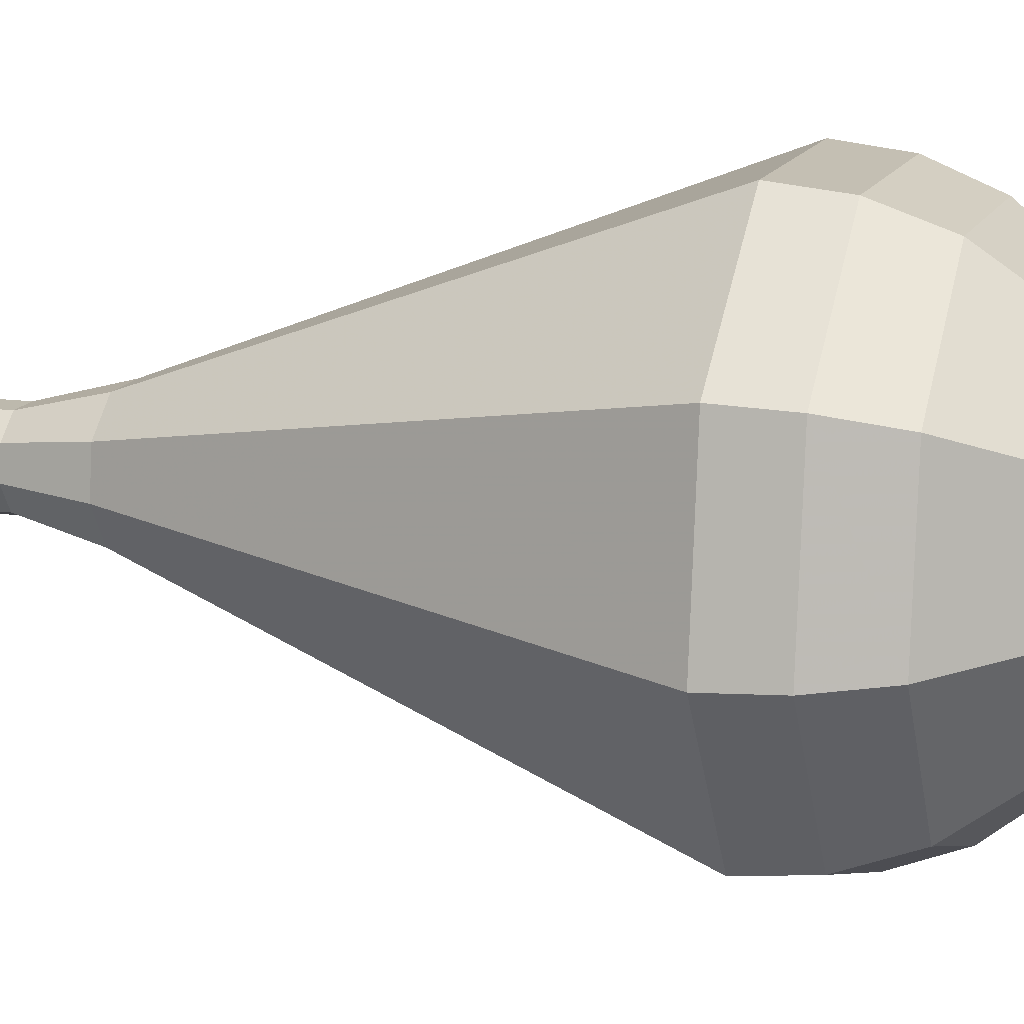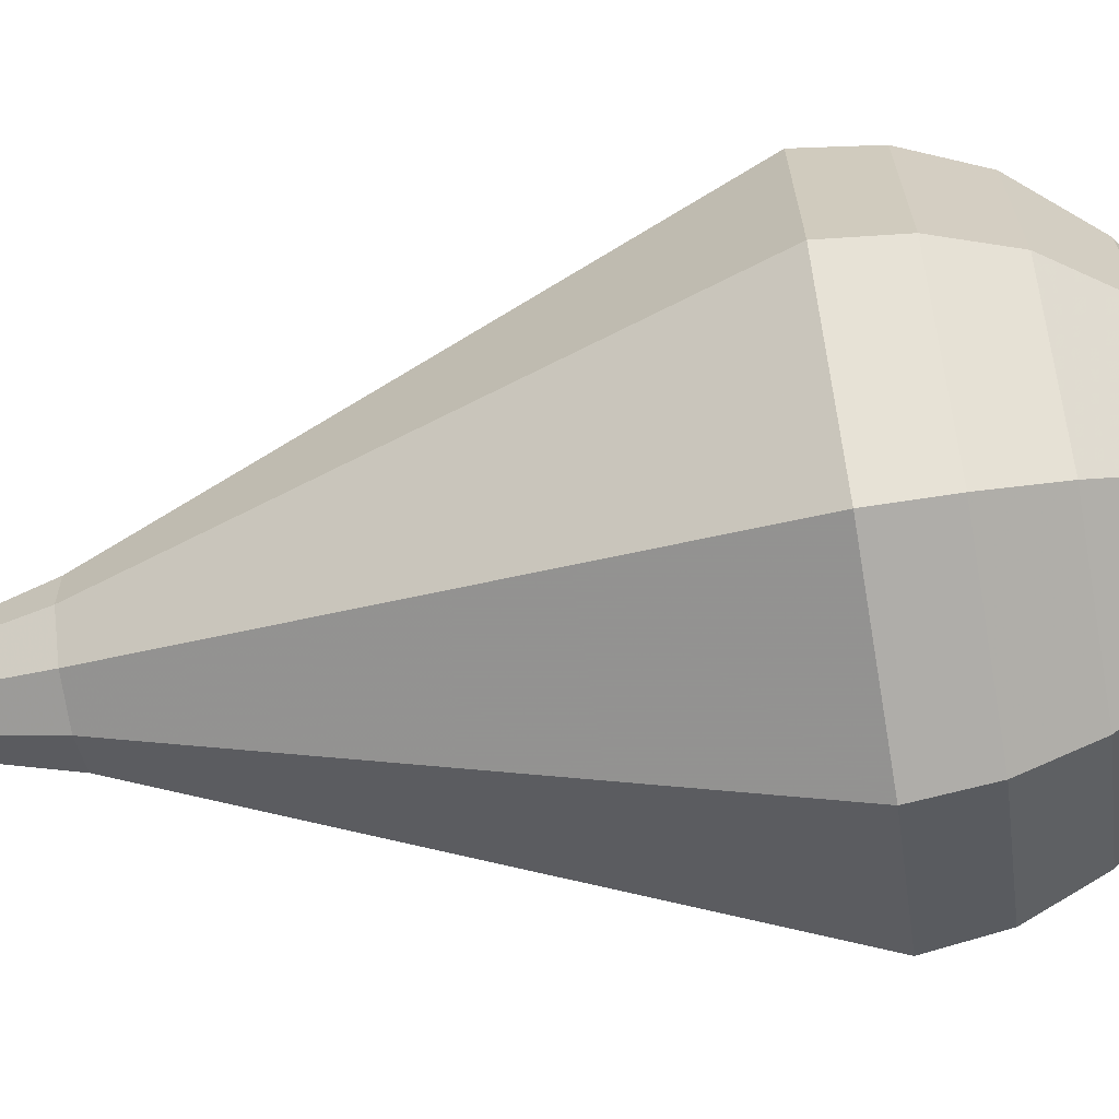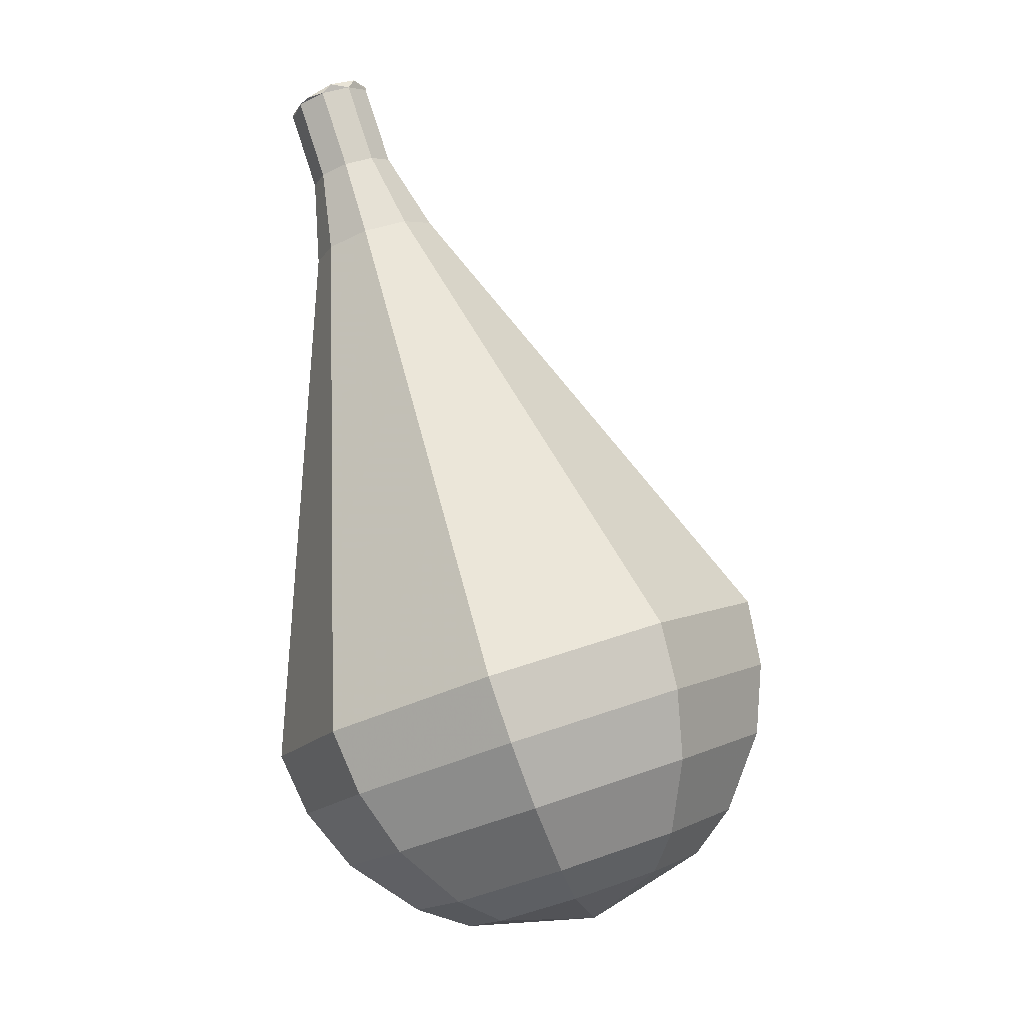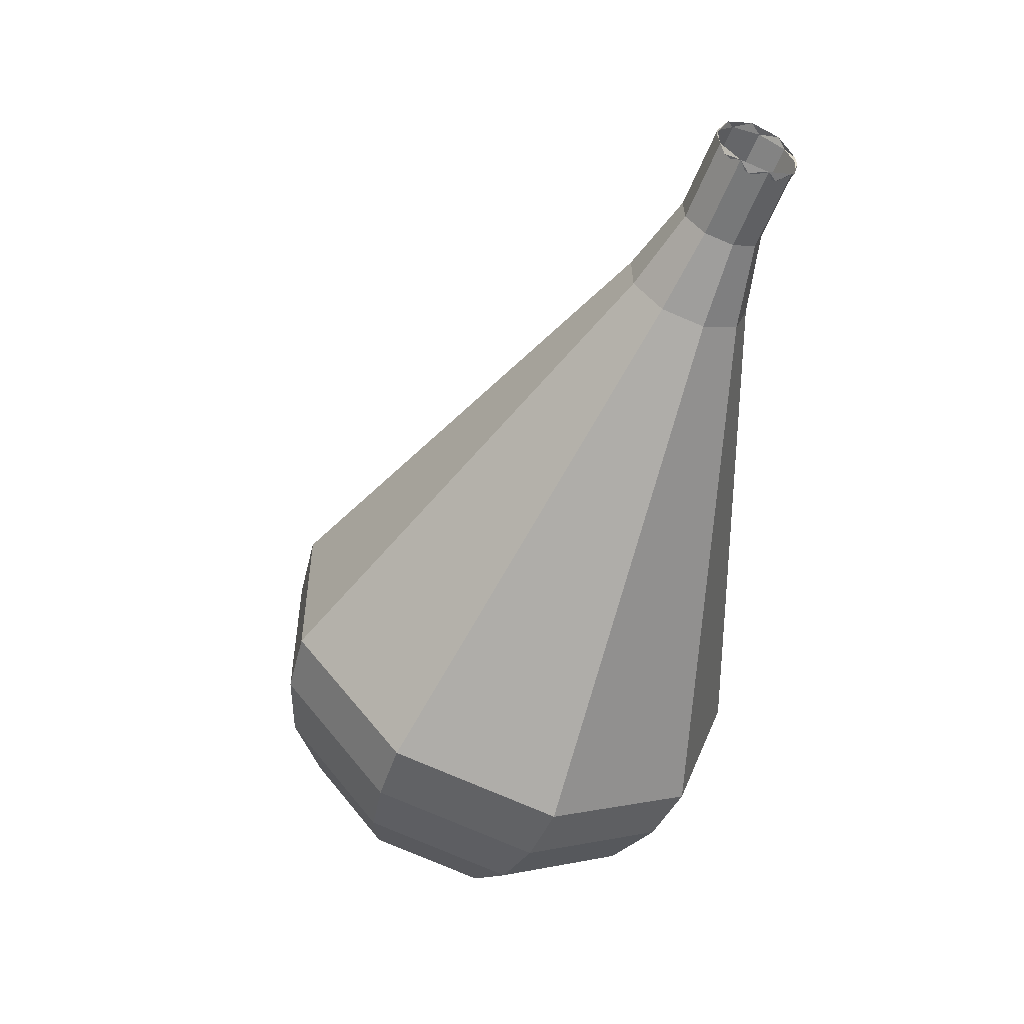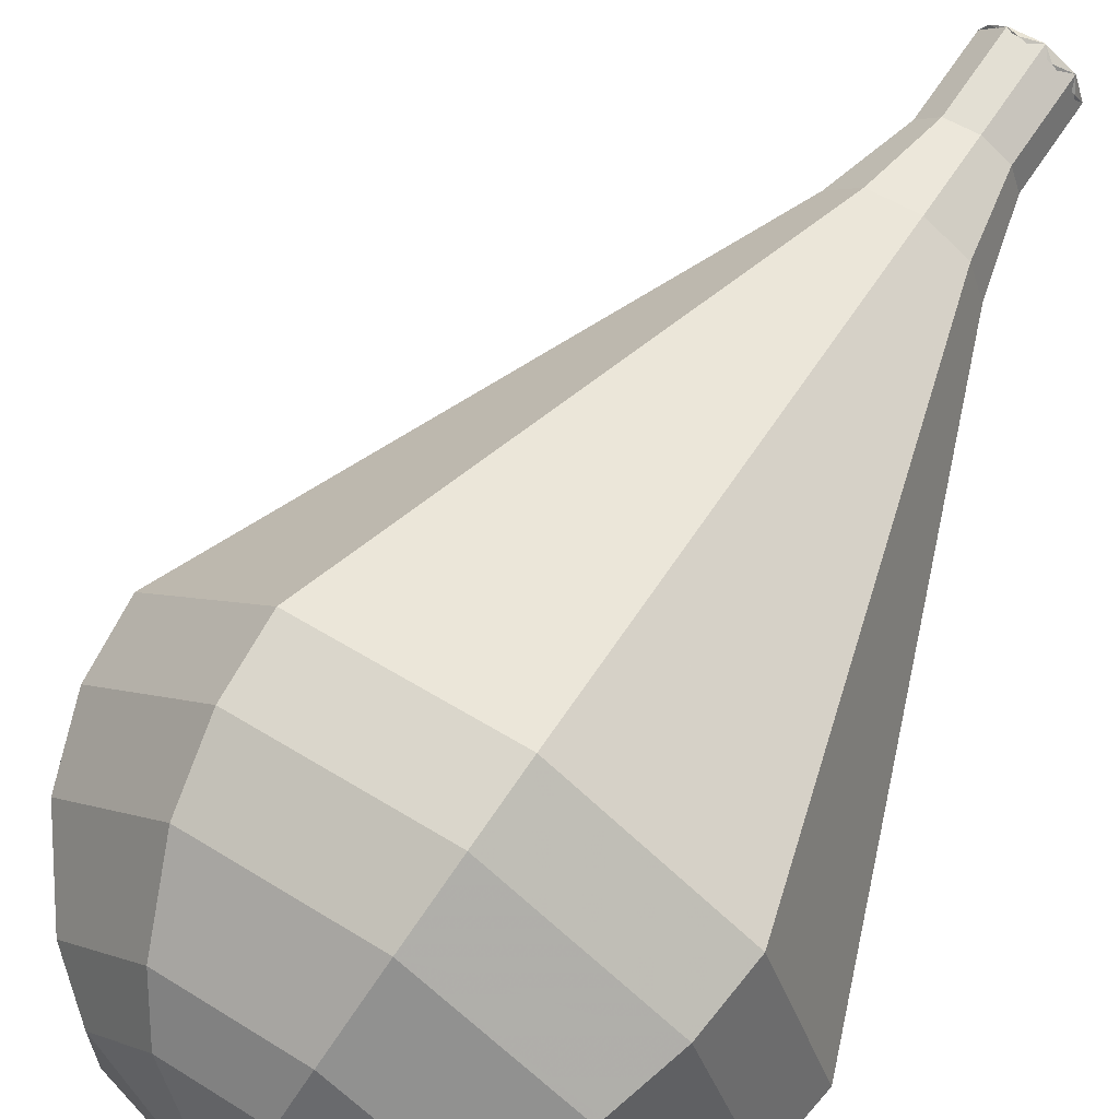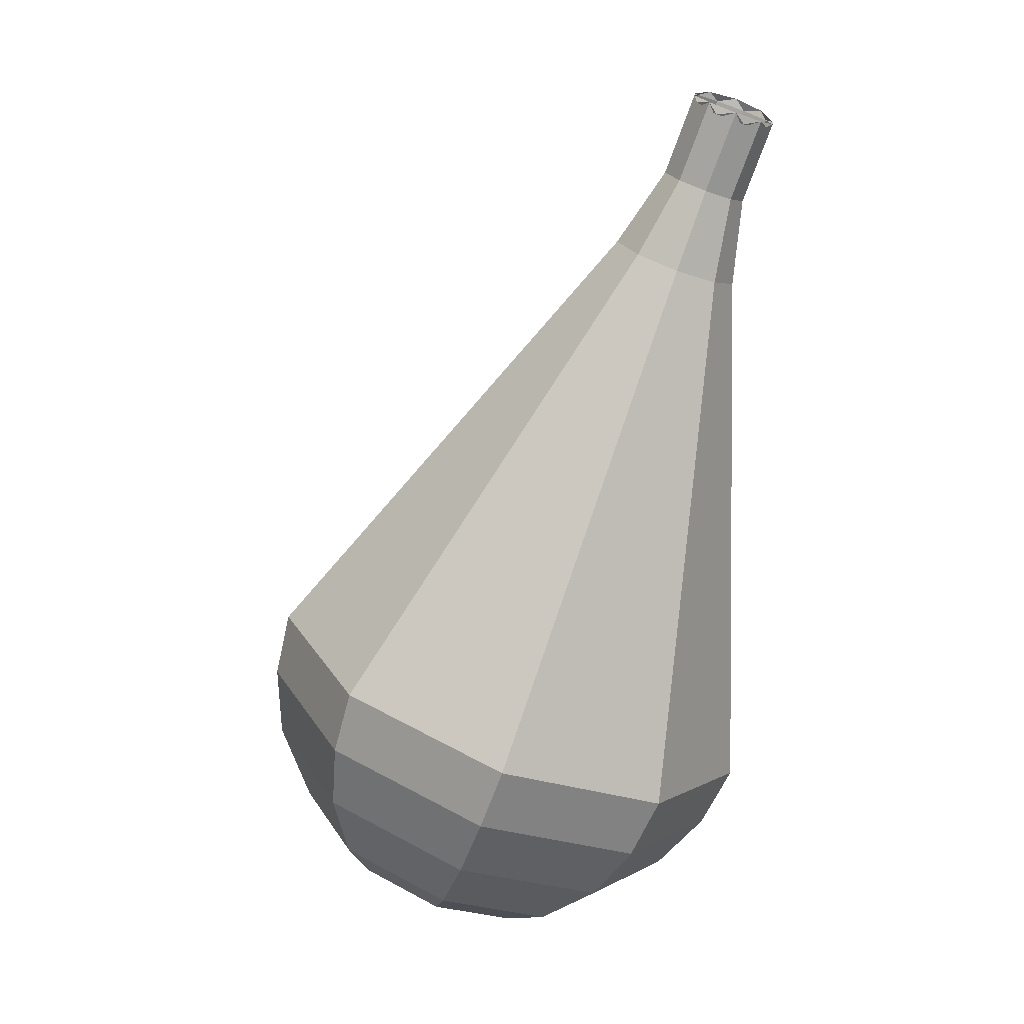
<metadata>
{"format":"obj","ext":"obj","renderer":"f3d","projection":"perspective","resolution":1024,"background":"white","views":[{"elev":41.6,"azim":87.7,"up":"+Y"},{"elev":9.0,"azim":72.3,"up":"+Y"},{"elev":-19.2,"azim":-5.4,"up":"+Z"},{"elev":31.3,"azim":-144.9,"up":"+Z"},{"elev":78.0,"azim":-165.1,"up":"+Y"},{"elev":8.6,"azim":-132.6,"up":"+Z"}]}
</metadata>
<code>
g tube1
v 132.8 144.6 159.9
v 132 144.9 159.5
v 131.7 145.7 159.3
v 131.8 146.5 159.4
v 132.4 147.1 159.7
v 133.1 147.1 160.1
v 133.7 146.5 160.3
v 133.9 145.7 160.4
v 133.5 144.9 160.2
v 132.8 144.6 159.9
v 133.3 144.8 159.9
v 132.5 144.7 159.6
v 131.8 145.2 159.4
v 131.6 146 159.5
v 131.9 146.8 159.7
v 132.6 147.1 160
v 133.4 146.9 160.3
v 133.9 146.2 160.3
v 133.9 145.4 160.2
v 133.3 144.8 159.9
v 134.1 145.2 157.6
v 133.3 145.1 157.3
v 132.6 145.6 157.2
v 132.4 146.4 157.2
v 132.7 147.2 157.5
v 133.4 147.5 157.8
v 134.2 147.3 158
v 134.7 146.6 158.1
v 134.6 145.8 157.9
v 134.1 145.2 157.6
v 135.2 145 155.4
v 133.9 144.9 155
v 132.9 145.6 154.7
v 132.5 146.8 154.8
v 133 148 155.2
v 134.1 148.5 155.6
v 135.3 148.2 156
v 136 147.1 156.1
v 136 145.9 155.8
v 135.2 145 155.4
v 136.3 144.5 153.2
v 134.5 144.4 152.5
v 133 145.5 152.2
v 132.4 147.3 152.3
v 133.1 149 152.8
v 134.7 149.8 153.5
v 136.5 149.3 154.1
v 137.6 147.8 154.2
v 137.6 145.9 153.8
v 136.3 144.5 153.2
v 137.5 144.1 150.9
v 135.1 143.9 150.1
v 133.1 145.3 149.6
v 132.3 147.8 149.8
v 133.2 150.1 150.5
v 135.4 151.1 151.4
v 137.8 150.5 152.1
v 139.2 148.4 152.3
v 139.2 145.9 151.8
v 137.5 144.1 150.9
v 139.9 143.2 146.5
v 136.3 142.9 145.2
v 133.3 145.1 144.5
v 132.1 148.7 144.7
v 133.5 152.2 145.8
v 136.7 153.8 147.2
v 140.3 152.8 148.2
v 142.5 149.6 148.5
v 142.4 145.9 147.8
v 139.9 143.2 146.5
v 142.3 142.3 142
v 137.5 141.9 140.2
v 133.4 144.8 139.3
v 131.9 149.7 139.6
v 133.7 154.2 141.1
v 138 156.4 142.9
v 142.8 155.1 144.4
v 145.7 150.9 144.7
v 145.6 145.9 143.8
v 142.3 142.3 142
v 142.8 142.8 140.3
v 138.2 142.4 138.6
v 134.2 145.2 137.7
v 132.7 149.9 138
v 134.5 154.4 139.4
v 138.6 156.4 141.2
v 143.2 155.2 142.5
v 146.1 151.1 142.9
v 146 146.3 142
v 142.8 142.8 140.3
v 143.1 143.8 138.5
v 139 143.4 137
v 135.4 145.9 136.2
v 134.1 150.2 136.5
v 135.7 154.2 137.7
v 139.4 156 139.3
v 143.5 154.8 140.6
v 146.1 151.2 140.8
v 145.9 146.9 140
v 143.1 143.8 138.5
v 143 145.5 136.8
v 139.9 145.2 135.6
v 137.1 147.1 135
v 136.1 150.4 135.2
v 137.3 153.4 136.1
v 140.2 154.8 137.4
v 143.3 153.9 138.3
v 145.3 151.2 138.5
v 145.2 147.8 137.9
v 143 145.5 136.8
v 142.8 146.8 135.9
v 140.4 146.6 135
v 138.4 148 134.6
v 137.7 150.4 134.7
v 138.6 152.6 135.4
v 140.7 153.6 136.3
v 143 153 137
v 144.4 151 137.2
v 144.3 148.5 136.7
v 142.8 146.8 135.9
v 141.4 150.2 135
v 141.4 150.2 135
v 141.4 150.2 135
v 141.4 150.2 135
v 141.4 150.2 135
v 141.4 150.2 135
v 141.4 150.2 135
v 141.4 150.2 135
v 141.4 150.2 135
v 141.4 150.2 135
f 1 2 12
f 12 11 1
f 2 3 13
f 13 12 2
f 3 4 14
f 14 13 3
f 4 5 15
f 15 14 4
f 5 6 16
f 16 15 5
f 6 7 17
f 17 16 6
f 7 8 18
f 18 17 7
f 8 9 19
f 19 18 8
f 9 10 20
f 20 19 9
f 11 12 22
f 22 21 11
f 12 13 23
f 23 22 12
f 13 14 24
f 24 23 13
f 14 15 25
f 25 24 14
f 15 16 26
f 26 25 15
f 16 17 27
f 27 26 16
f 17 18 28
f 28 27 17
f 18 19 29
f 29 28 18
f 19 20 30
f 30 29 19
f 21 22 32
f 32 31 21
f 22 23 33
f 33 32 22
f 23 24 34
f 34 33 23
f 24 25 35
f 35 34 24
f 25 26 36
f 36 35 25
f 26 27 37
f 37 36 26
f 27 28 38
f 38 37 27
f 28 29 39
f 39 38 28
f 29 30 40
f 40 39 29
f 31 32 42
f 42 41 31
f 32 33 43
f 43 42 32
f 33 34 44
f 44 43 33
f 34 35 45
f 45 44 34
f 35 36 46
f 46 45 35
f 36 37 47
f 47 46 36
f 37 38 48
f 48 47 37
f 38 39 49
f 49 48 38
f 39 40 50
f 50 49 39
f 41 42 52
f 52 51 41
f 42 43 53
f 53 52 42
f 43 44 54
f 54 53 43
f 44 45 55
f 55 54 44
f 45 46 56
f 56 55 45
f 46 47 57
f 57 56 46
f 47 48 58
f 58 57 47
f 48 49 59
f 59 58 48
f 49 50 60
f 60 59 49
f 51 52 62
f 62 61 51
f 52 53 63
f 63 62 52
f 53 54 64
f 64 63 53
f 54 55 65
f 65 64 54
f 55 56 66
f 66 65 55
f 56 57 67
f 67 66 56
f 57 58 68
f 68 67 57
f 58 59 69
f 69 68 58
f 59 60 70
f 70 69 59
f 61 62 72
f 72 71 61
f 62 63 73
f 73 72 62
f 63 64 74
f 74 73 63
f 64 65 75
f 75 74 64
f 65 66 76
f 76 75 65
f 66 67 77
f 77 76 66
f 67 68 78
f 78 77 67
f 68 69 79
f 79 78 68
f 69 70 80
f 80 79 69
f 71 72 82
f 82 81 71
f 72 73 83
f 83 82 72
f 73 74 84
f 84 83 73
f 74 75 85
f 85 84 74
f 75 76 86
f 86 85 75
f 76 77 87
f 87 86 76
f 77 78 88
f 88 87 77
f 78 79 89
f 89 88 78
f 79 80 90
f 90 89 79
f 81 82 92
f 92 91 81
f 82 83 93
f 93 92 82
f 83 84 94
f 94 93 83
f 84 85 95
f 95 94 84
f 85 86 96
f 96 95 85
f 86 87 97
f 97 96 86
f 87 88 98
f 98 97 87
f 88 89 99
f 99 98 88
f 89 90 100
f 100 99 89
f 91 92 102
f 102 101 91
f 92 93 103
f 103 102 92
f 93 94 104
f 104 103 93
f 94 95 105
f 105 104 94
f 95 96 106
f 106 105 95
f 96 97 107
f 107 106 96
f 97 98 108
f 108 107 97
f 98 99 109
f 109 108 98
f 99 100 110
f 110 109 99
f 101 102 112
f 112 111 101
f 102 103 113
f 113 112 102
f 103 104 114
f 114 113 103
f 104 105 115
f 115 114 104
f 105 106 116
f 116 115 105
f 106 107 117
f 117 116 106
f 107 108 118
f 118 117 107
f 108 109 119
f 119 118 108
f 109 110 120
f 120 119 109
f 111 112 122
f 122 121 111
f 112 113 123
f 123 122 112
f 113 114 124
f 124 123 113
f 114 115 125
f 125 124 114
f 115 116 126
f 126 125 115
f 116 117 127
f 127 126 116
f 117 118 128
f 128 127 117
f 118 119 129
f 129 128 118
f 119 120 130
f 130 129 119

</code>
